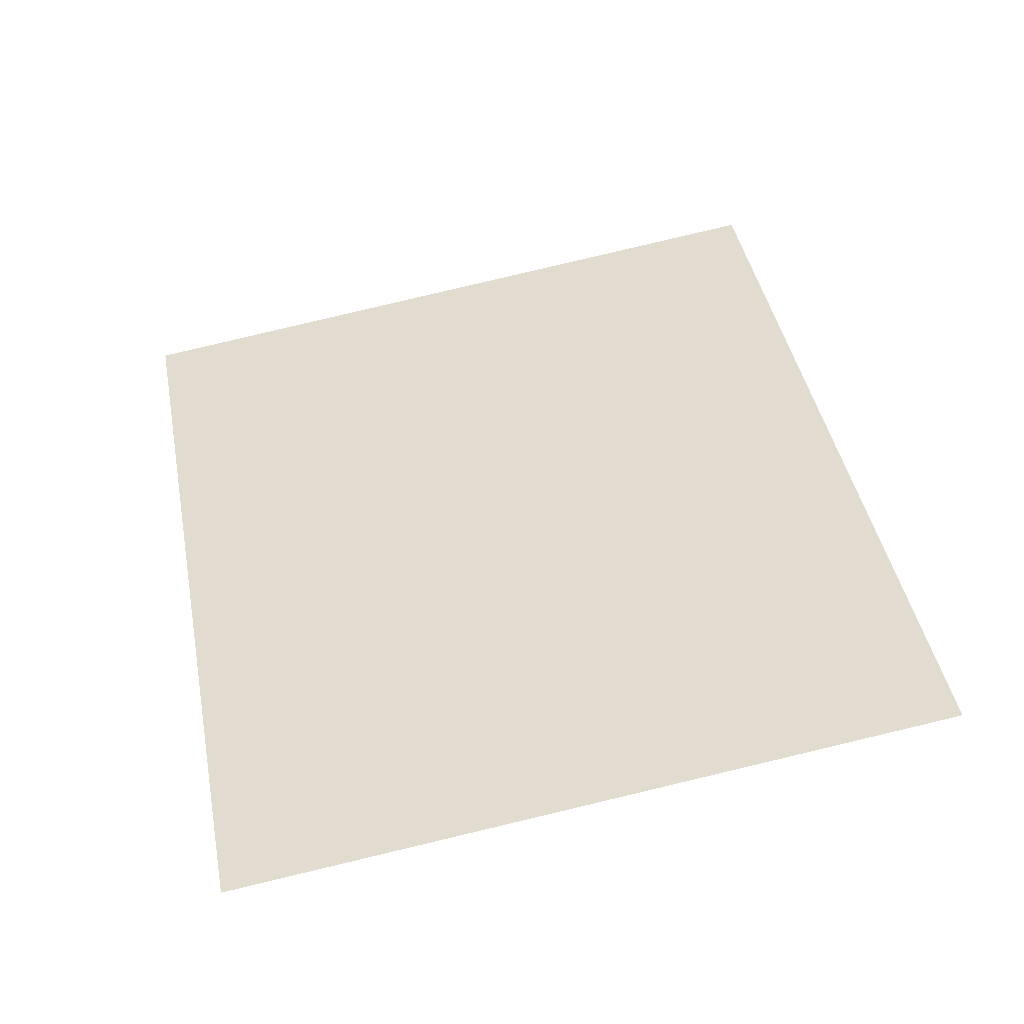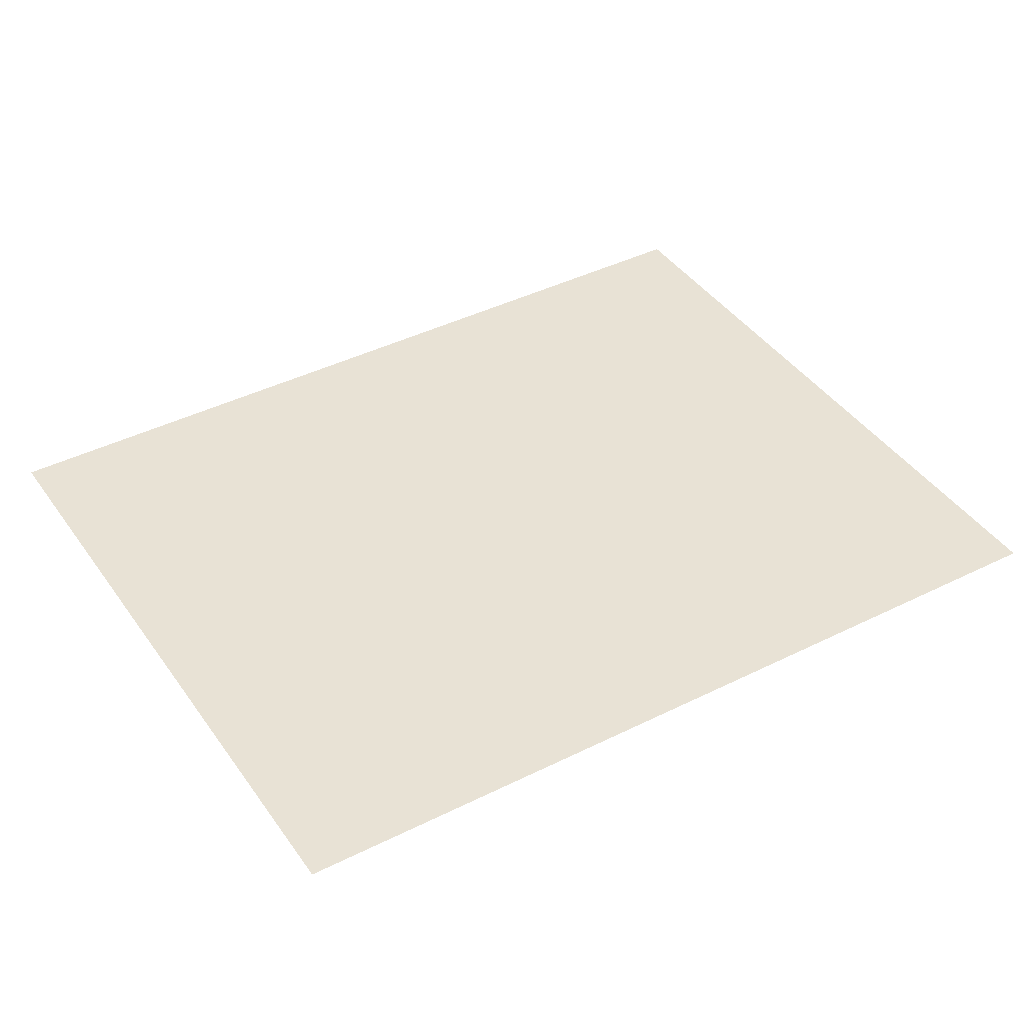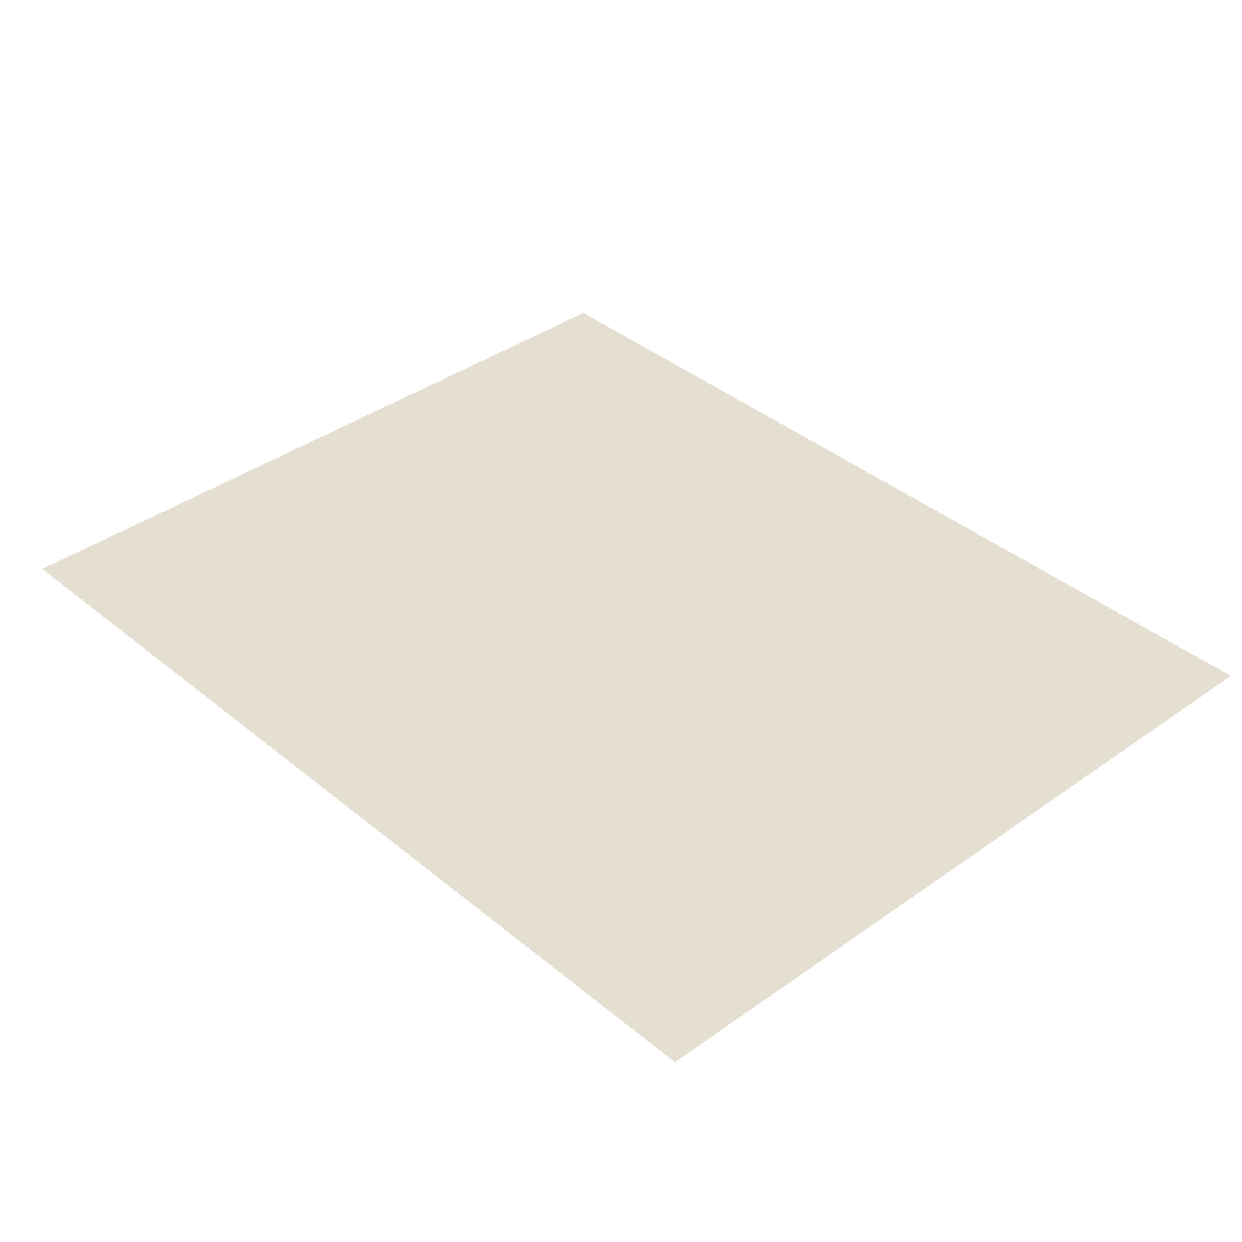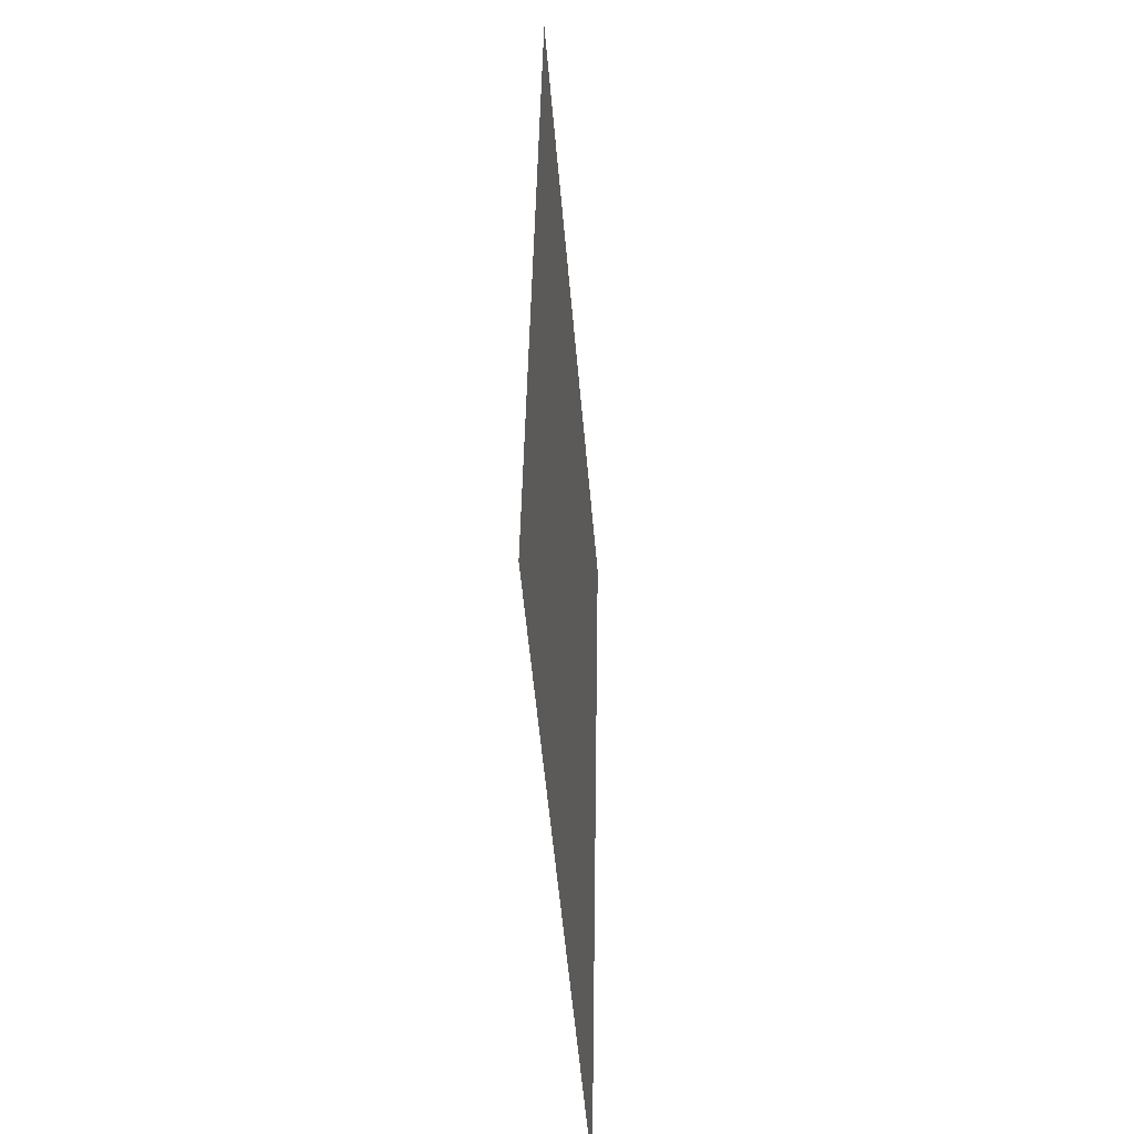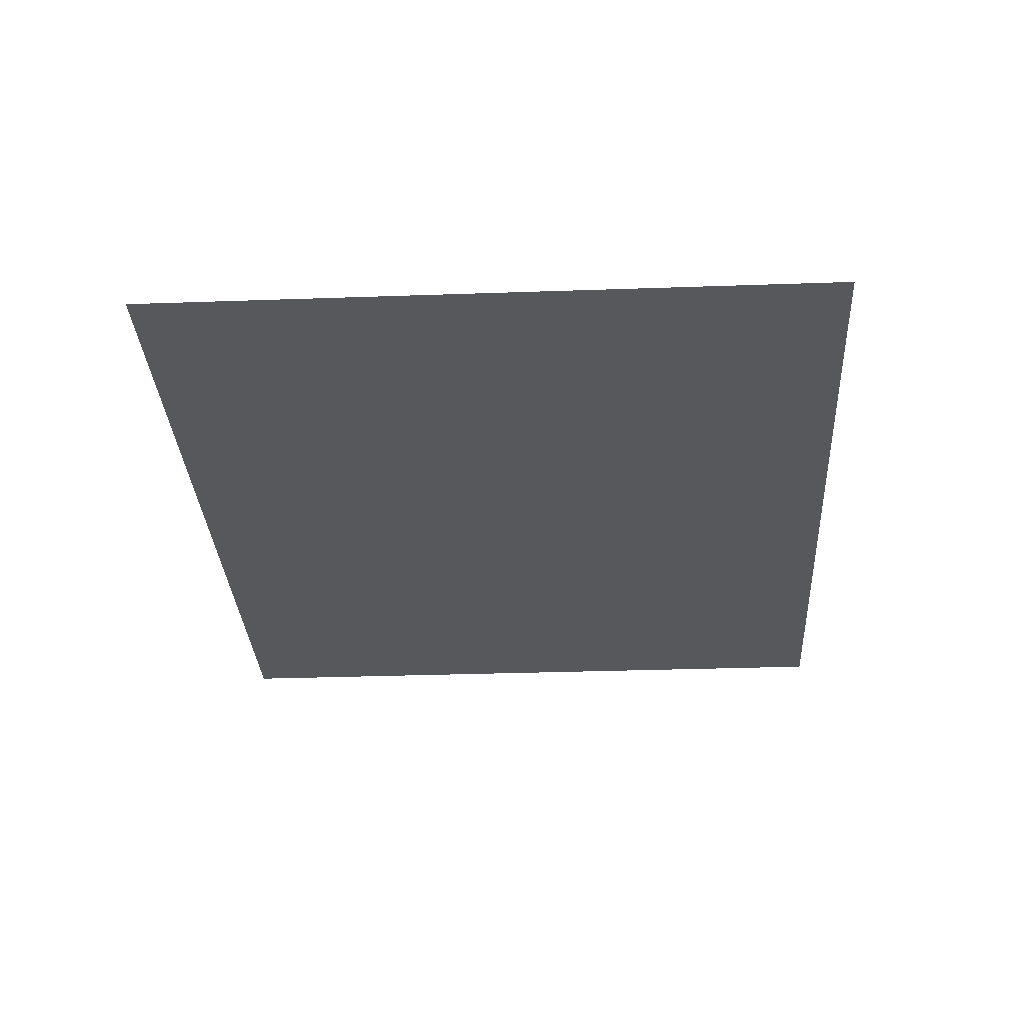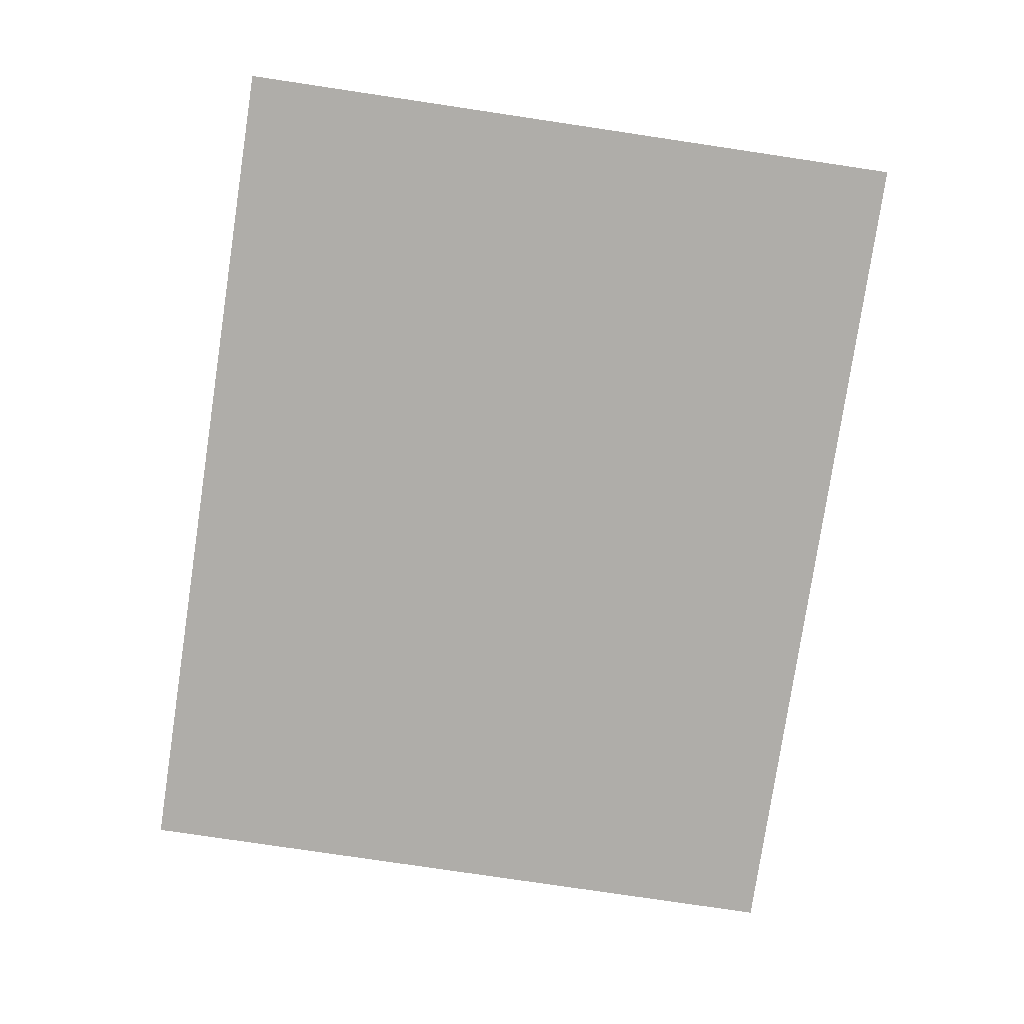
<metadata>
{"format":"obj","ext":"obj","renderer":"f3d","projection":"perspective","resolution":1024,"background":"white","views":[{"elev":-50.1,"azim":8.9,"up":"+Z"},{"elev":40.9,"azim":48.5,"up":"+Y"},{"elev":37.3,"azim":-52.9,"up":"+Y"},{"elev":-41.9,"azim":94.9,"up":"+Z"},{"elev":-28.7,"azim":-6.9,"up":"+Y"},{"elev":-77.4,"azim":161.5,"up":"+Y"}]}
</metadata>
<code>
v 15.54 -3.45 20.95
v 17.11 -3.45 21.22
v 15.89 -3.45 18.98
v 17.46 -3.45 19.25
f 1 2 4 3

</code>
